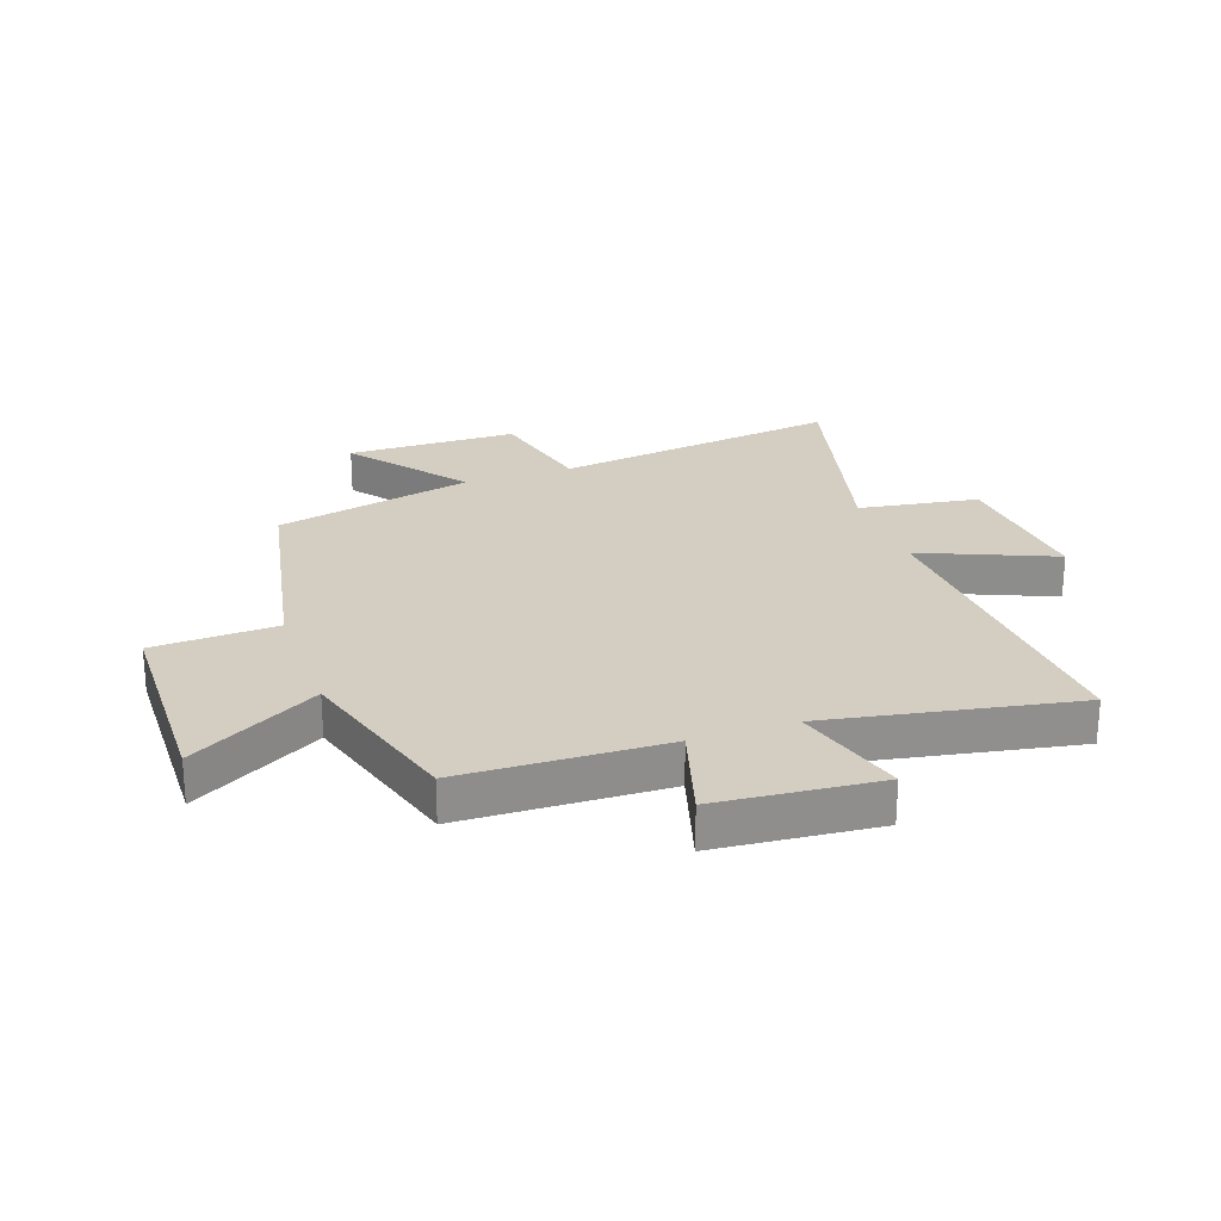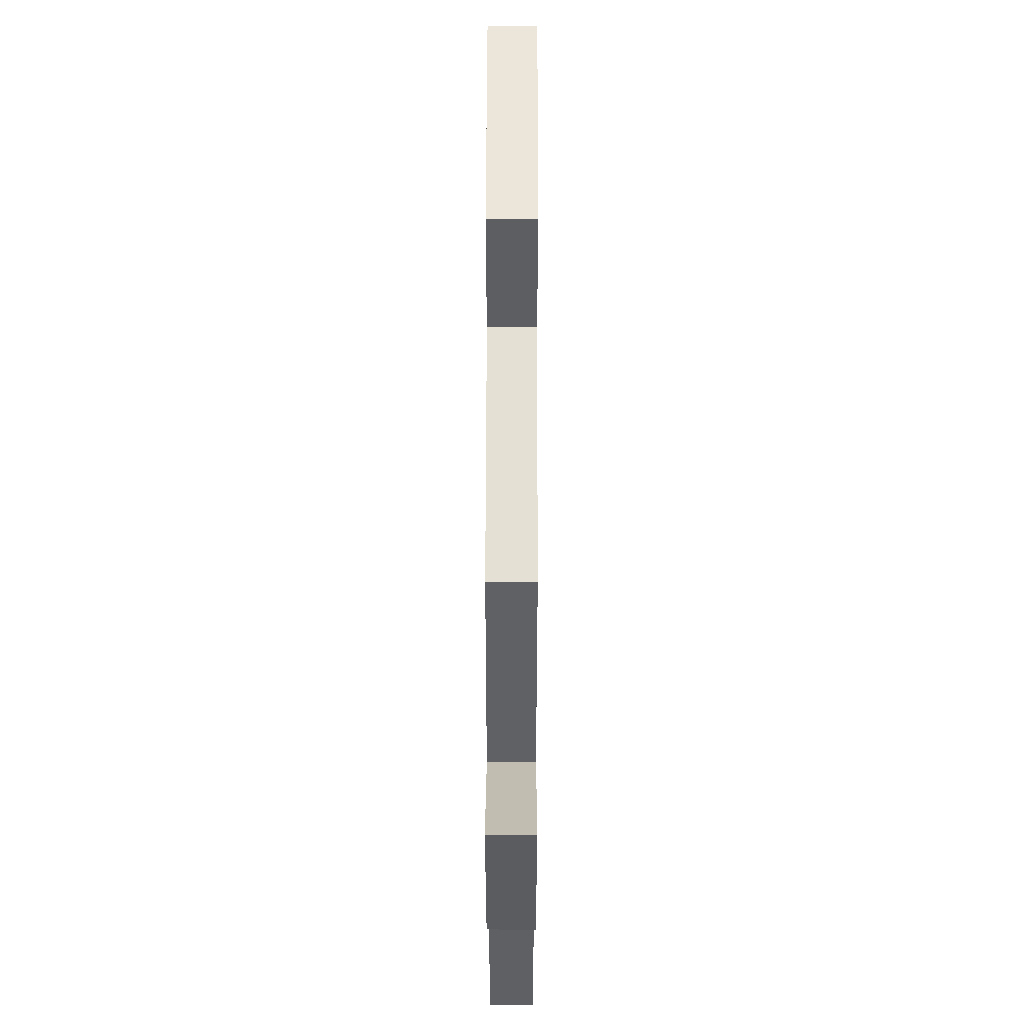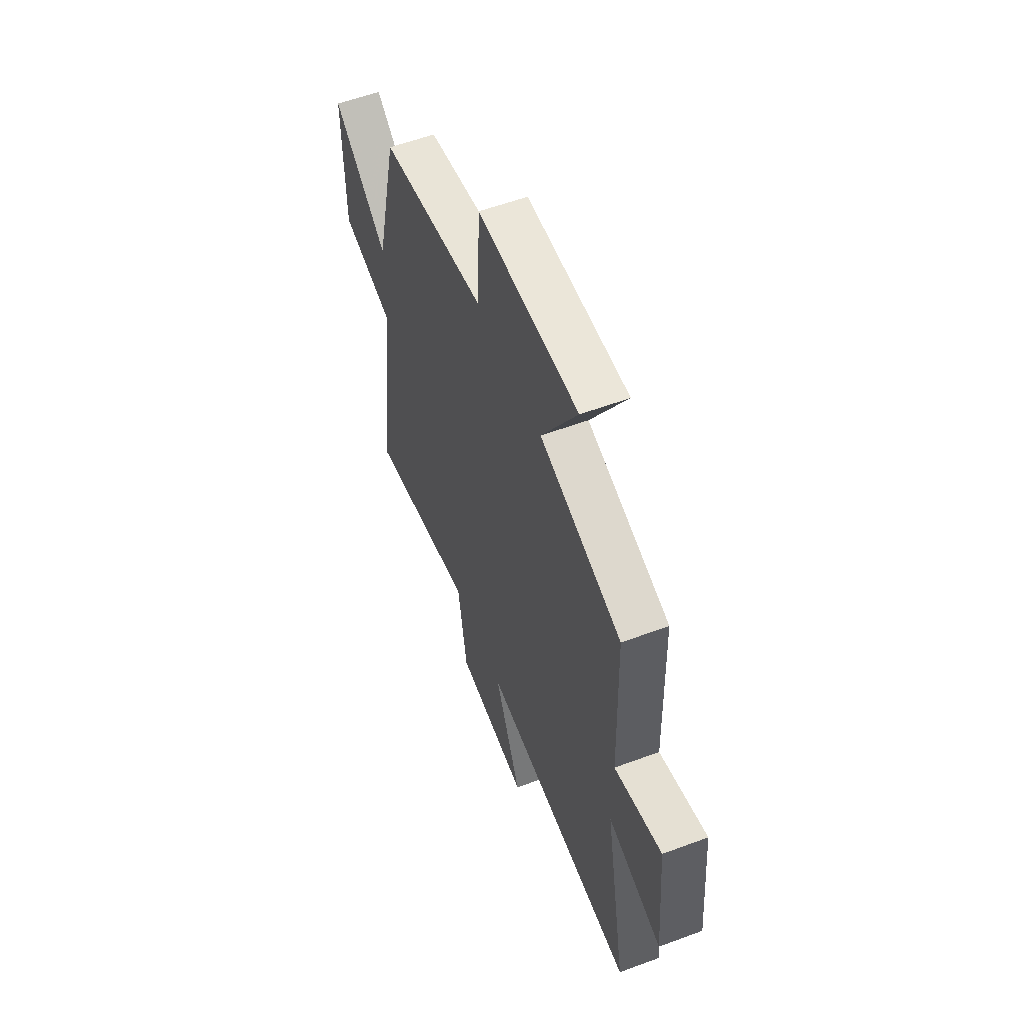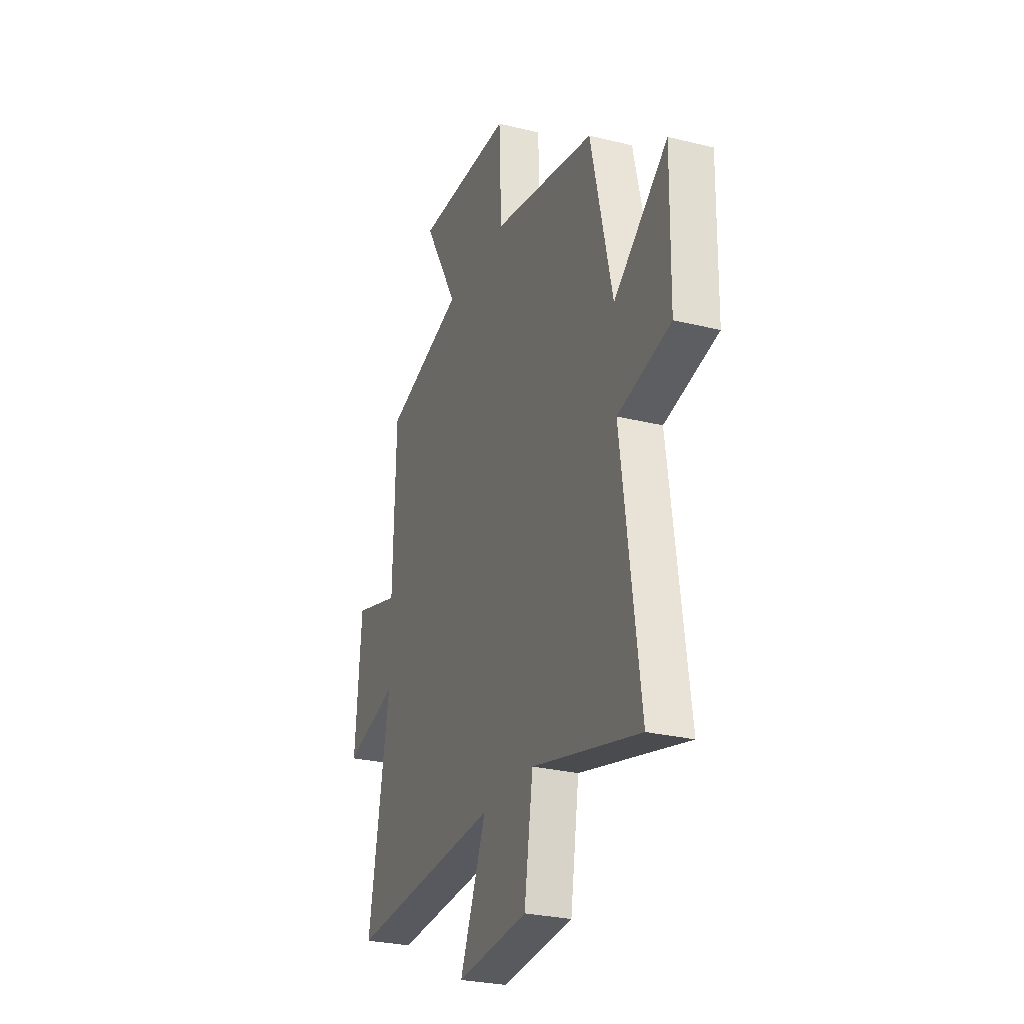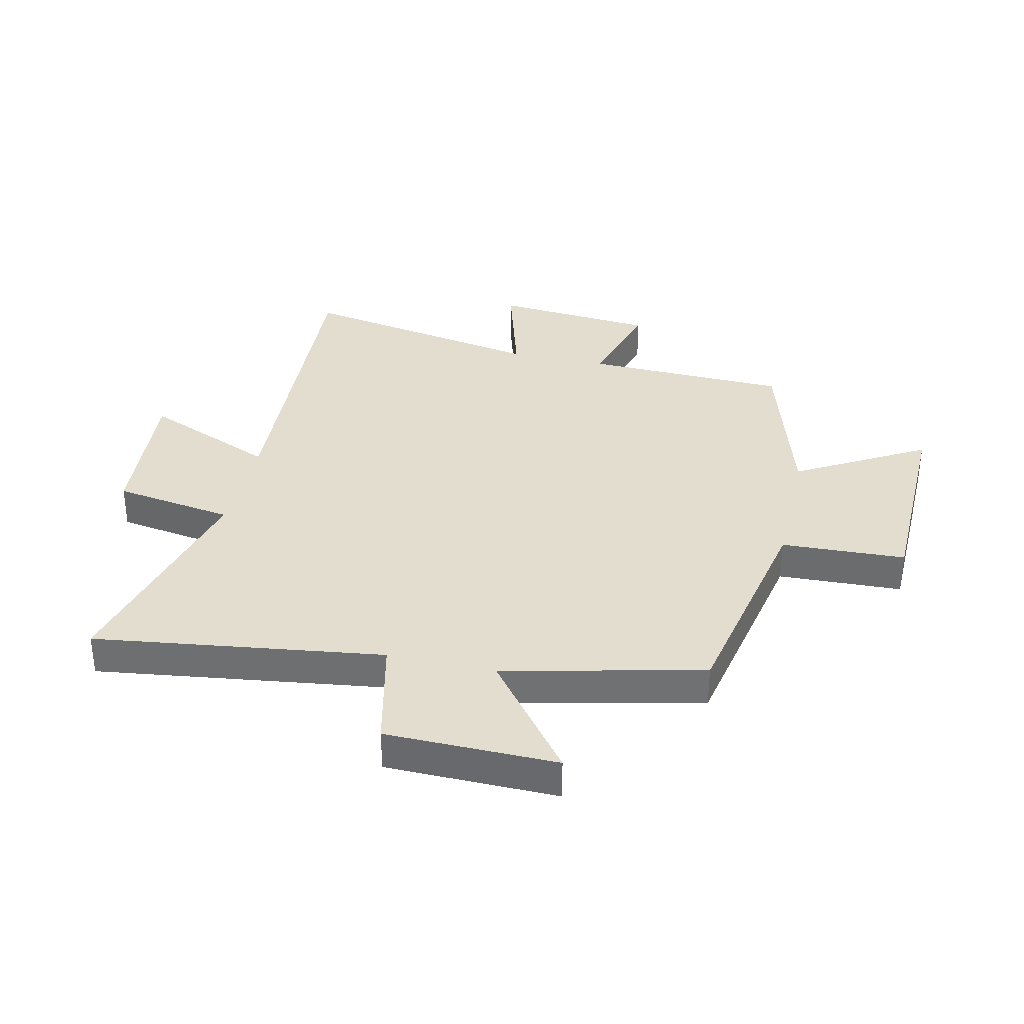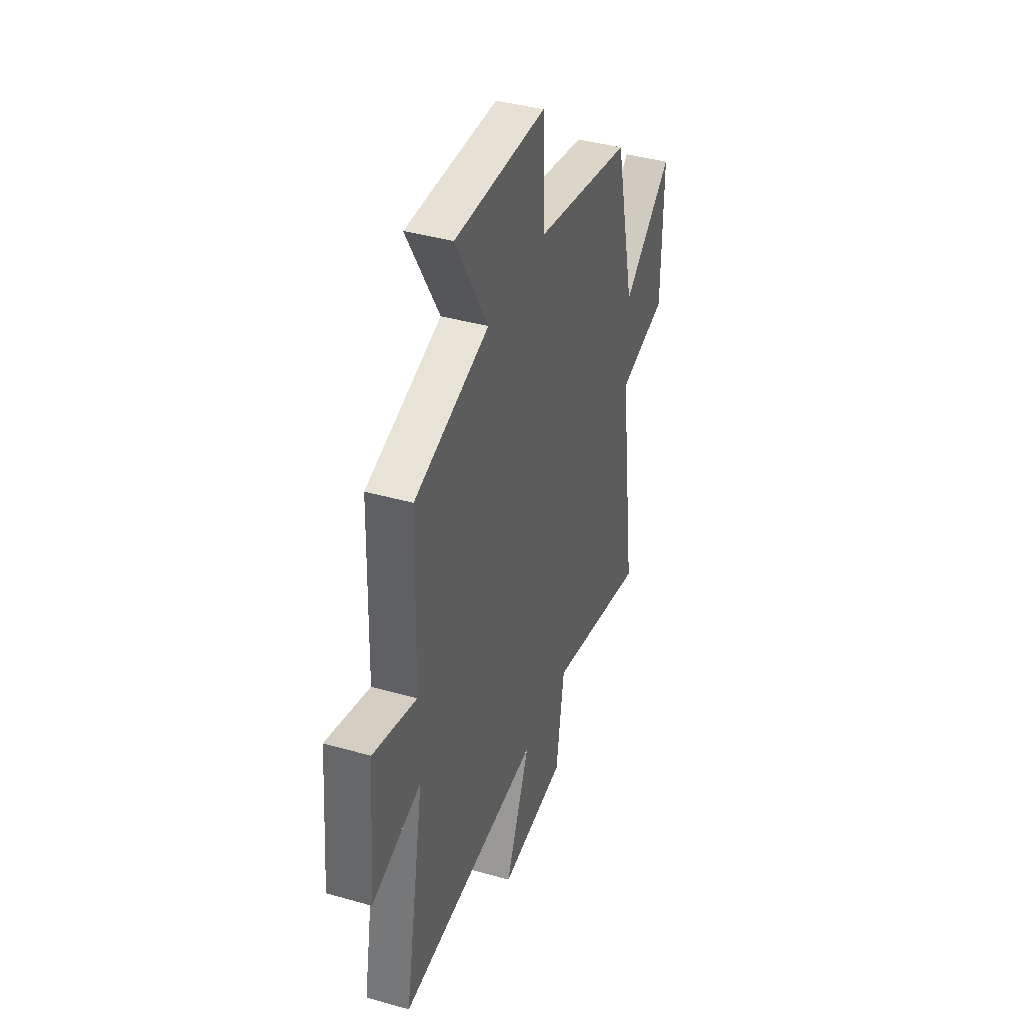
<metadata>
{"format":"obj","ext":"obj","renderer":"f3d","projection":"perspective","resolution":1024,"background":"white","views":[{"elev":25.0,"azim":70.7,"up":"+Y"},{"elev":54.6,"azim":-89.9,"up":"+Z"},{"elev":57.5,"azim":68.9,"up":"+Z"},{"elev":-27.4,"azim":-110.8,"up":"+Z"},{"elev":34.9,"azim":-77.2,"up":"+Y"},{"elev":40.2,"azim":109.3,"up":"+Z"}]}
</metadata>
<code>
v 0.49 0.07 0.414
v 0.5 0.07 0.064
v 0.67 0.07 0.114
v 0.694 0.07 -0.164
v 0.5 0.07 -0.108
v 0.578 0.07 -0.532
v 0.021 0.07 -0.5
v 0.117 0.07 -0.728
v -0.143 0.07 -0.706
v -0.175 0.07 -0.5
v -0.568 0.07 -0.598
v -0.5 0.07 -0.103
v -0.693 0.07 -0.059
v -0.697 0.07 0.235
v -0.5 0.07 0.083
v -0.421 0.07 0.425
v -0.043 0.07 0.5
v -0.034 0.07 0.713
v 0.324 0.07 0.721
v 0.197 0.07 0.5
v 0.49 0 0.414
v 0.5 0 0.064
v 0.67 0 0.114
v 0.694 0 -0.164
v 0.5 0 -0.108
v 0.578 0 -0.532
v 0.021 0 -0.5
v 0.117 0 -0.728
v -0.143 0 -0.706
v -0.175 0 -0.5
v -0.568 0 -0.598
v -0.5 0 -0.103
v -0.693 0 -0.059
v -0.697 0 0.235
v -0.5 0 0.083
v -0.421 0 0.425
v -0.043 0 0.5
v -0.034 0 0.713
v 0.324 0 0.721
v 0.197 0 0.5
f 17 18 19 20
f 20 1 2
f 17 20 2
f 16 17 2
f 15 16 2
f 12 13 14 15
f 12 15 2
f 10 11 12 2
f 7 8 9 10
f 7 10 2 3
f 5 6 7
f 5 7 3
f 3 4 5
f 40 39 38 37
f 22 21 40
f 22 40 37
f 22 37 36
f 22 36 35
f 35 34 33 32
f 22 35 32
f 22 32 31 30
f 30 29 28 27
f 23 22 30 27
f 27 26 25
f 23 27 25
f 25 24 23
f 1 21 22 2
f 2 22 23 3
f 3 23 24 4
f 4 24 25 5
f 5 25 26 6
f 6 26 27 7
f 7 27 28 8
f 8 28 29 9
f 9 29 30 10
f 10 30 31 11
f 11 31 32 12
f 12 32 33 13
f 13 33 34 14
f 14 34 35 15
f 15 35 36 16
f 16 36 37 17
f 17 37 38 18
f 18 38 39 19
f 19 39 40 20
f 20 40 21 1

</code>
